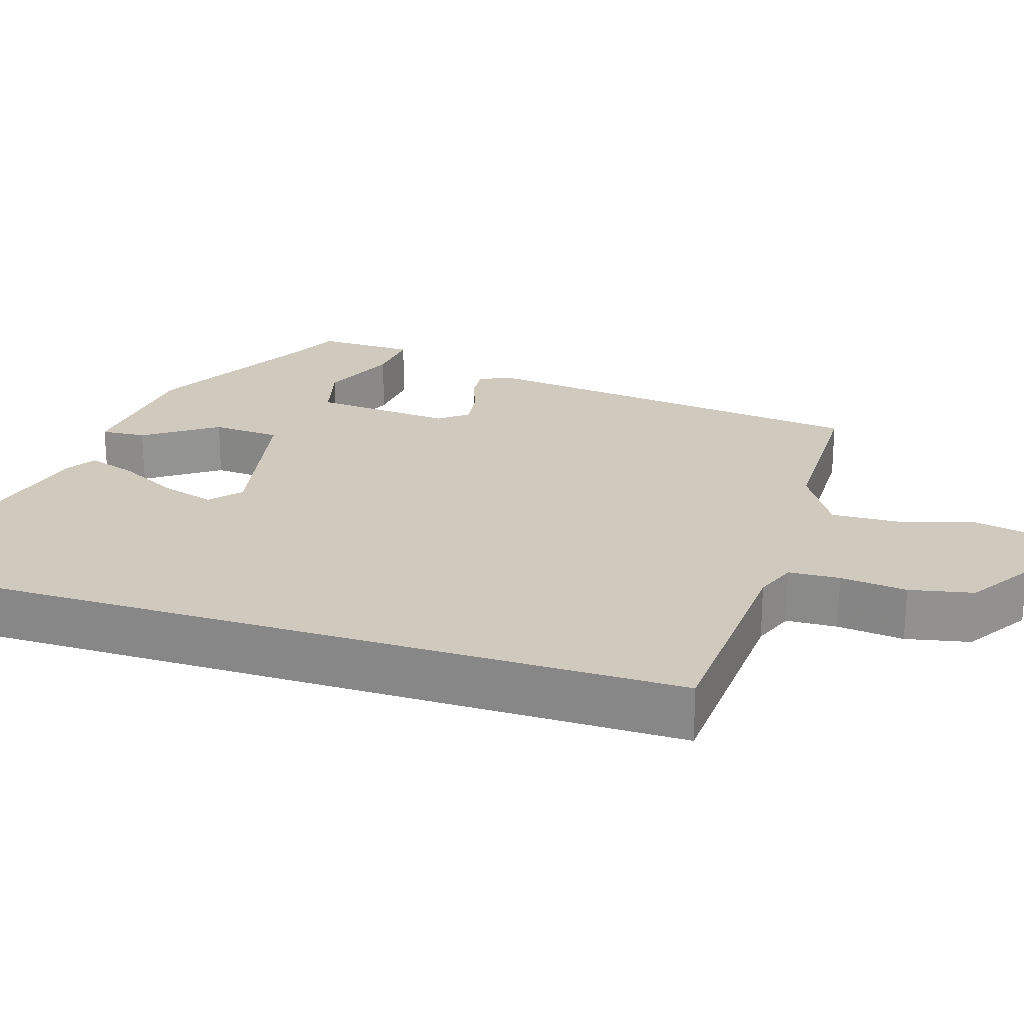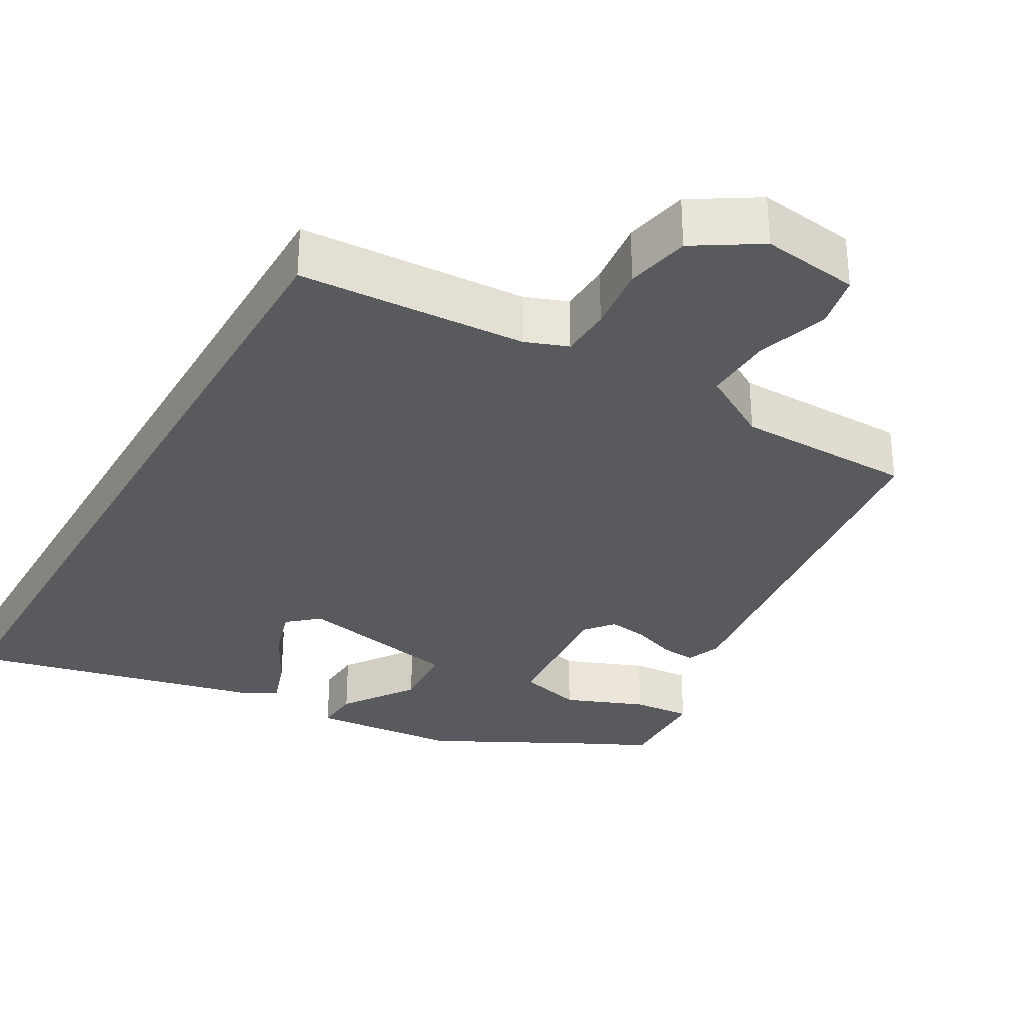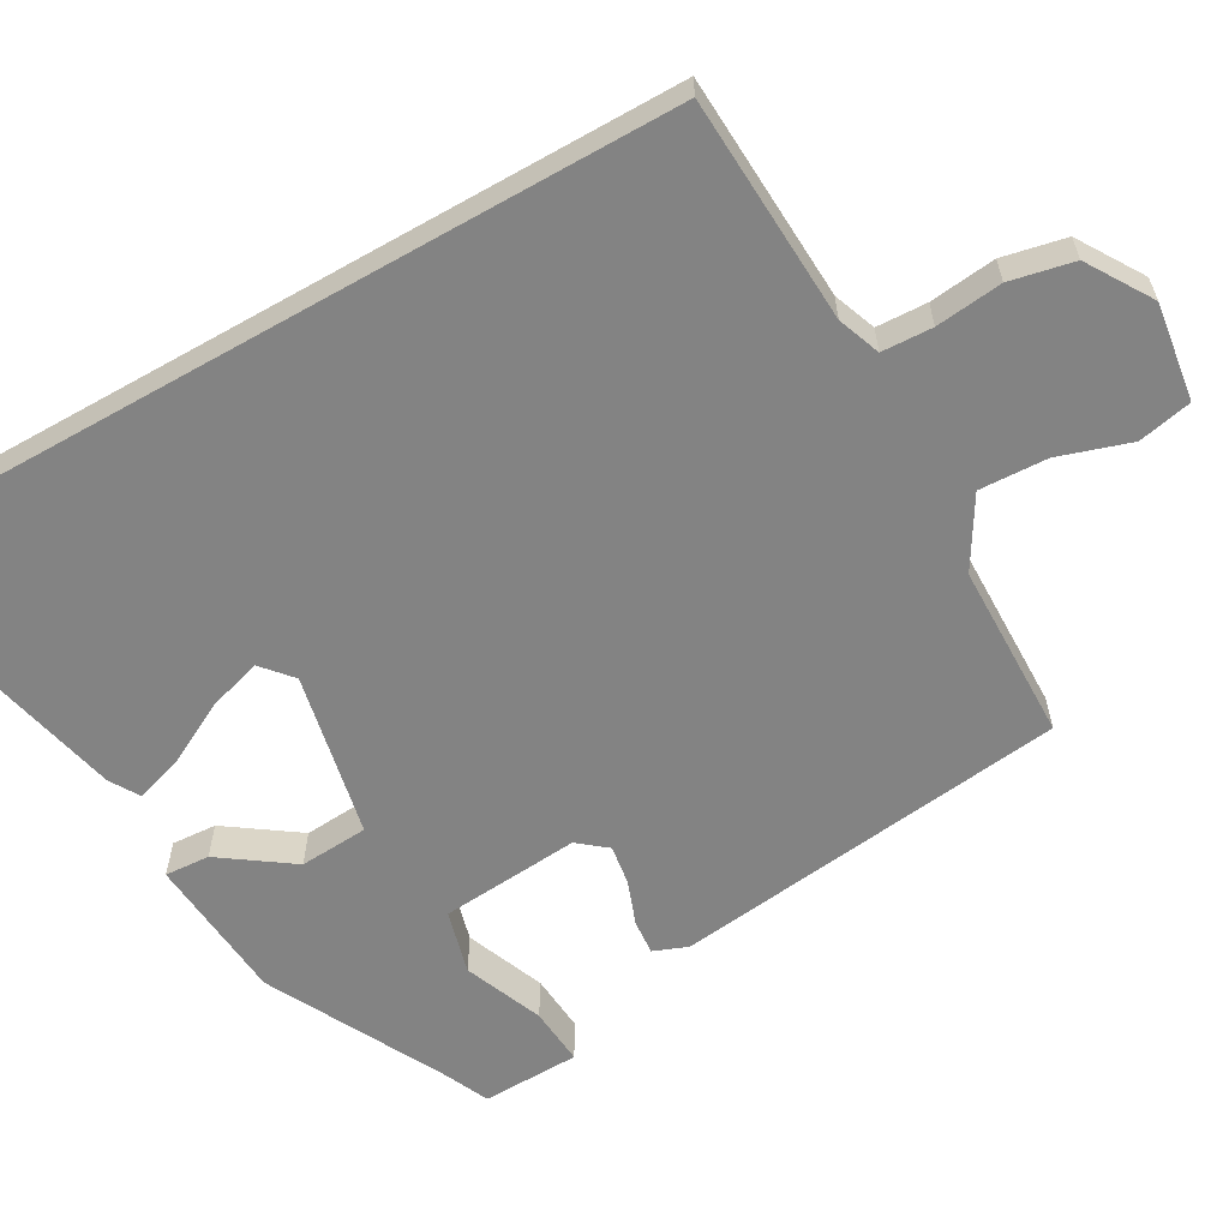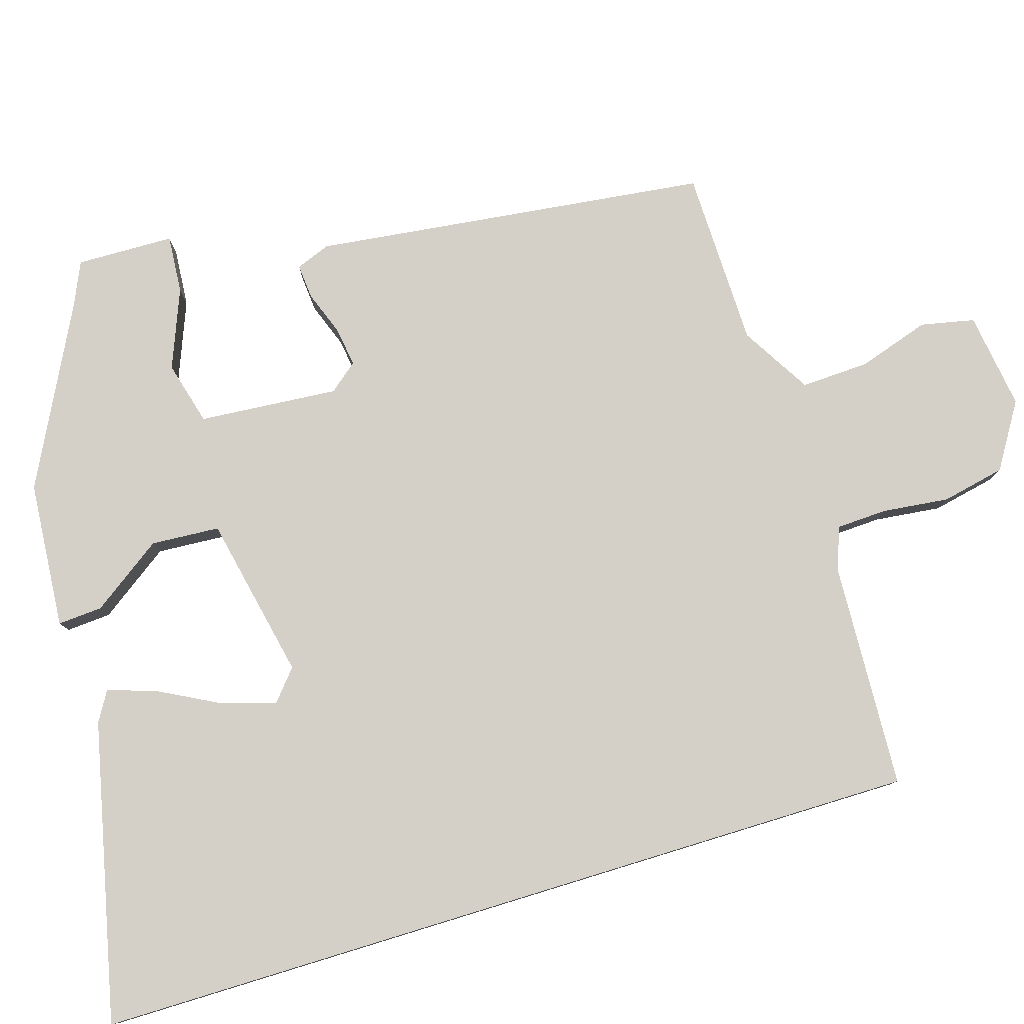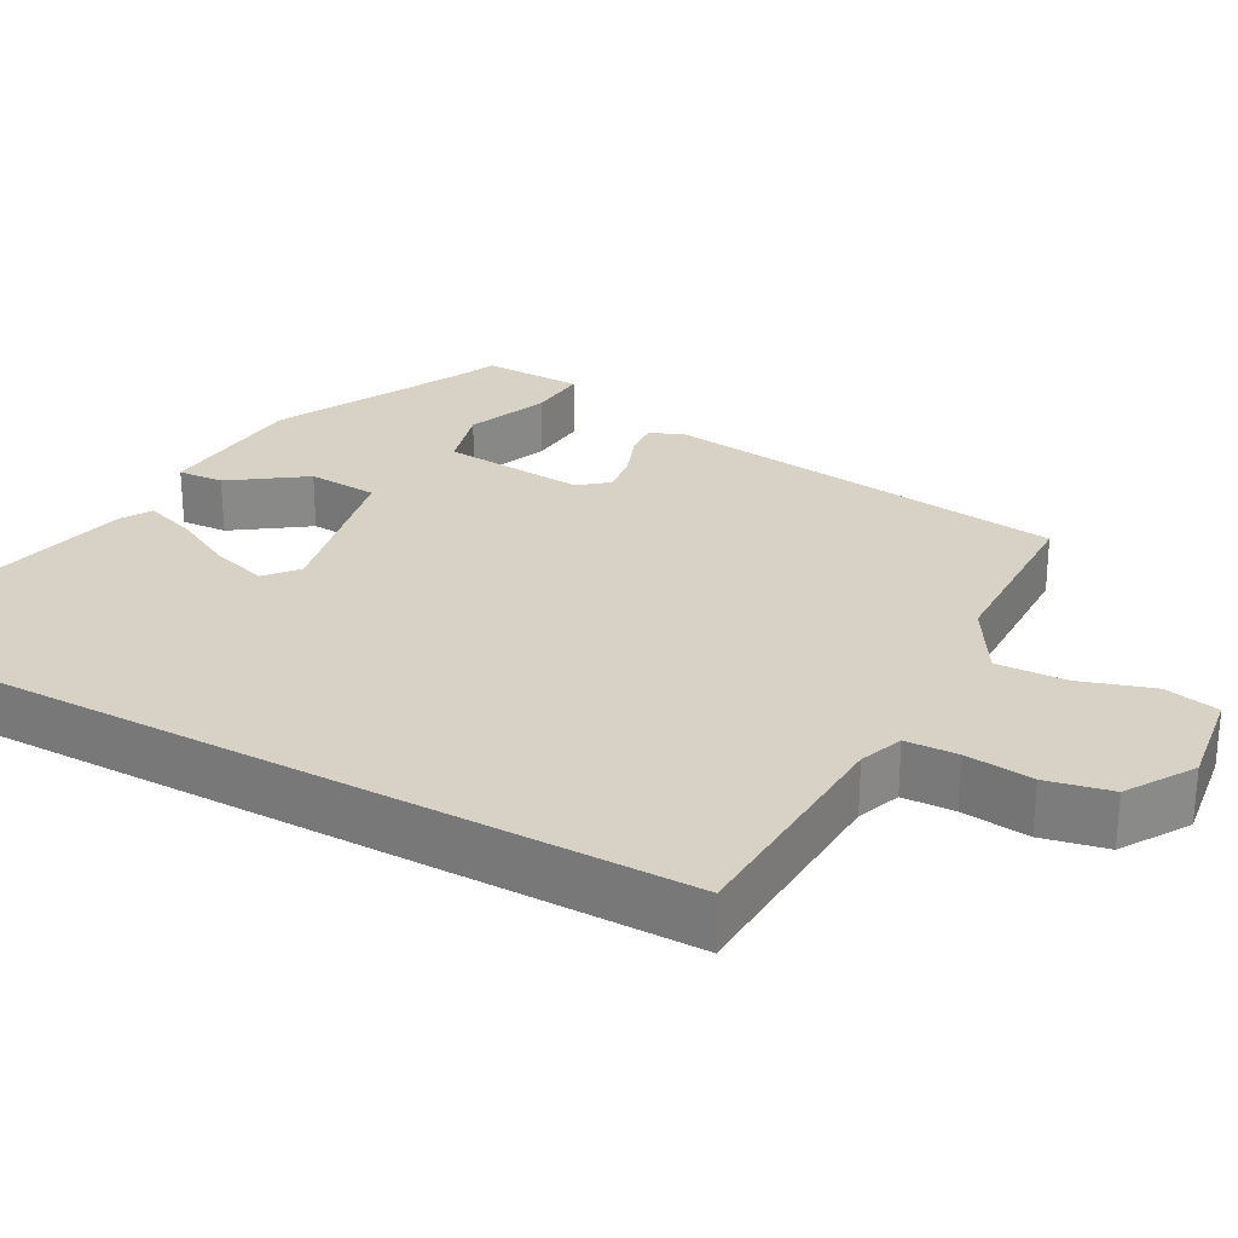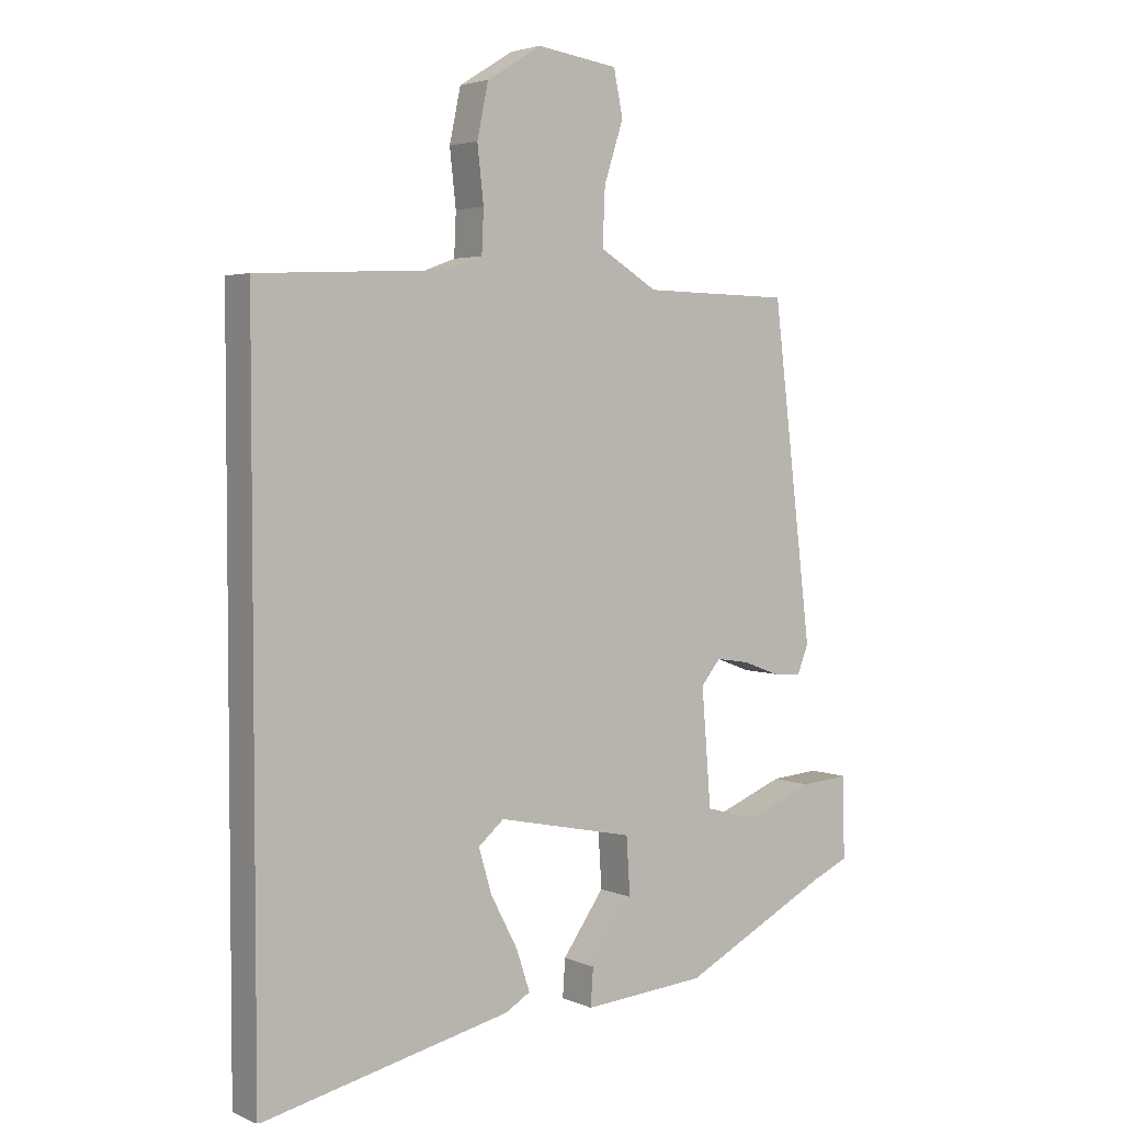
<metadata>
{"format":"obj","ext":"obj","renderer":"f3d","projection":"perspective","resolution":1024,"background":"white","views":[{"elev":22.9,"azim":-72.1,"up":"+Y"},{"elev":-31.5,"azim":-29.6,"up":"+Y"},{"elev":-61.0,"azim":-60.3,"up":"+Y"},{"elev":79.9,"azim":-107.0,"up":"+Y"},{"elev":27.4,"azim":-61.2,"up":"+Y"},{"elev":3.7,"azim":-35.6,"up":"+Z"}]}
</metadata>
<code>
v 0.485 0.07 -0.404
v 0.246 0.07 -0.527
v 0.049 0.07 -0.543
v 0.053 0.07 -0.483
v 0.12 0.07 -0.388
v 0.114 0.07 -0.296
v -0.105 0.07 -0.25
v -0.146 0.07 -0.285
v -0.125 0.07 -0.356
v -0.082 0.07 -0.438
v -0.06 0.07 -0.504
v -0.1 0.07 -0.528
v -0.5 0.07 -0.619
v -0.5 0.07 0.504
v -0.196 0.07 0.518
v -0.139 0.07 0.539
v -0.136 0.07 0.607
v -0.146 0.07 0.696
v -0.128 0.07 0.781
v -0.041 0.07 0.835
v 0.089 0.07 0.816
v 0.104 0.07 0.744
v 0.073 0.07 0.648
v 0.069 0.07 0.557
v 0.162 0.07 0.501
v 0.399 0.07 0.496
v 0.463 0.07 -0.035
v 0.445 0.07 -0.081
v 0.399 0.07 -0.077
v 0.34 0.07 -0.055
v 0.287 0.07 -0.047
v 0.256 0.07 -0.085
v 0.271 0.07 -0.272
v 0.356 0.07 -0.295
v 0.462 0.07 -0.253
v 0.54 0.07 -0.247
v 0.543 0.07 -0.378
v 0.485 0 -0.404
v 0.246 0 -0.527
v 0.049 0 -0.543
v 0.053 0 -0.483
v 0.12 0 -0.388
v 0.114 0 -0.296
v -0.105 0 -0.25
v -0.146 0 -0.285
v -0.125 0 -0.356
v -0.082 0 -0.438
v -0.06 0 -0.504
v -0.1 0 -0.528
v -0.5 0 -0.619
v -0.5 0 0.504
v -0.196 0 0.518
v -0.139 0 0.539
v -0.136 0 0.607
v -0.146 0 0.696
v -0.128 0 0.781
v -0.041 0 0.835
v 0.089 0 0.816
v 0.104 0 0.744
v 0.073 0 0.648
v 0.069 0 0.557
v 0.162 0 0.501
v 0.399 0 0.496
v 0.463 0 -0.035
v 0.445 0 -0.081
v 0.399 0 -0.077
v 0.34 0 -0.055
v 0.287 0 -0.047
v 0.256 0 -0.085
v 0.271 0 -0.272
v 0.356 0 -0.295
v 0.462 0 -0.253
v 0.54 0 -0.247
v 0.543 0 -0.378
f 36 37 1
f 35 36 1
f 34 35 1
f 3 4 5
f 2 3 5
f 1 2 5
f 34 1 5
f 33 34 5
f 32 33 5 6
f 28 29 30
f 27 28 30
f 26 27 30
f 25 26 30
f 24 25 30 31
f 21 22 23
f 20 21 23
f 19 20 23
f 18 19 23
f 17 18 23
f 16 17 23 24
f 24 31 32
f 16 24 32
f 15 16 32
f 11 12 13
f 10 11 13
f 9 10 13
f 8 9 13 14
f 7 8 14 15
f 6 7 15 32
f 38 74 73
f 38 73 72
f 38 72 71
f 42 41 40
f 42 40 39
f 42 39 38
f 42 38 71
f 42 71 70
f 43 42 70 69
f 67 66 65
f 67 65 64
f 67 64 63
f 67 63 62
f 68 67 62 61
f 60 59 58
f 60 58 57
f 60 57 56
f 60 56 55
f 60 55 54
f 61 60 54 53
f 69 68 61
f 69 61 53
f 69 53 52
f 50 49 48
f 50 48 47
f 50 47 46
f 51 50 46 45
f 52 51 45 44
f 69 52 44 43
f 1 38 39 2
f 2 39 40 3
f 3 40 41 4
f 4 41 42 5
f 5 42 43 6
f 6 43 44 7
f 7 44 45 8
f 8 45 46 9
f 9 46 47 10
f 10 47 48 11
f 11 48 49 12
f 12 49 50 13
f 13 50 51 14
f 14 51 52 15
f 15 52 53 16
f 16 53 54 17
f 17 54 55 18
f 18 55 56 19
f 19 56 57 20
f 20 57 58 21
f 21 58 59 22
f 22 59 60 23
f 23 60 61 24
f 24 61 62 25
f 25 62 63 26
f 26 63 64 27
f 27 64 65 28
f 28 65 66 29
f 29 66 67 30
f 30 67 68 31
f 31 68 69 32
f 32 69 70 33
f 33 70 71 34
f 34 71 72 35
f 35 72 73 36
f 36 73 74 37
f 37 74 38 1

</code>
